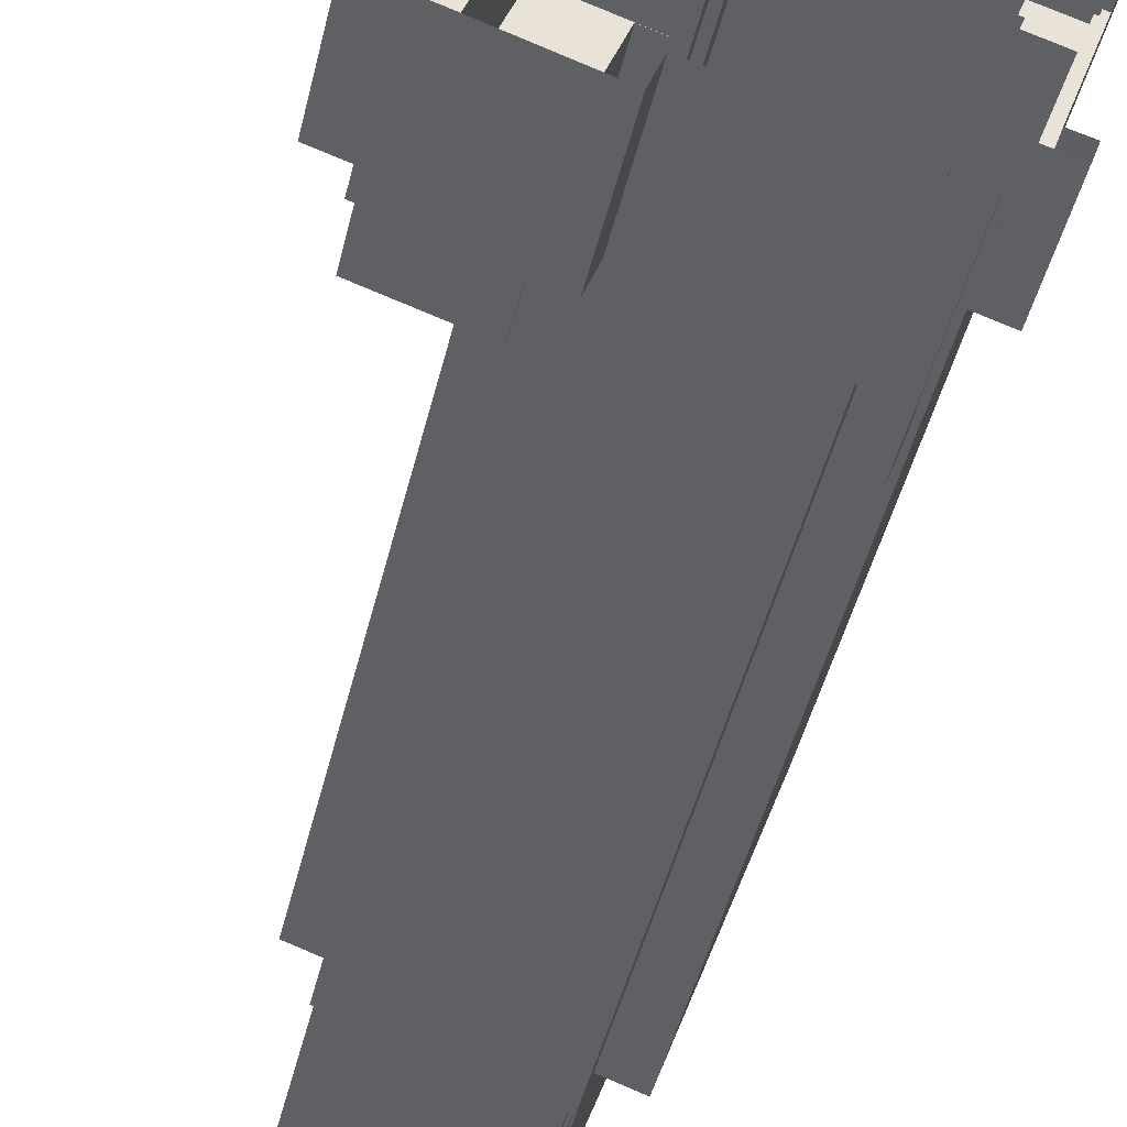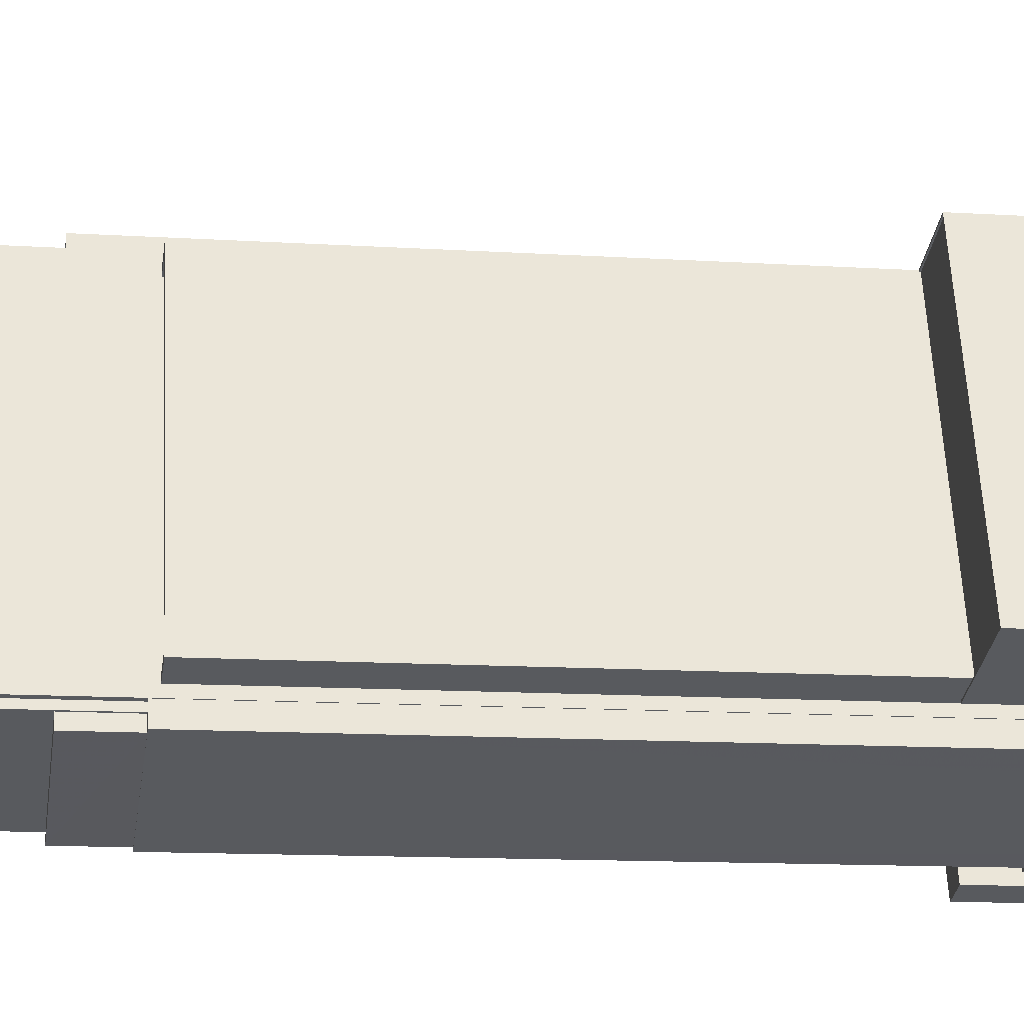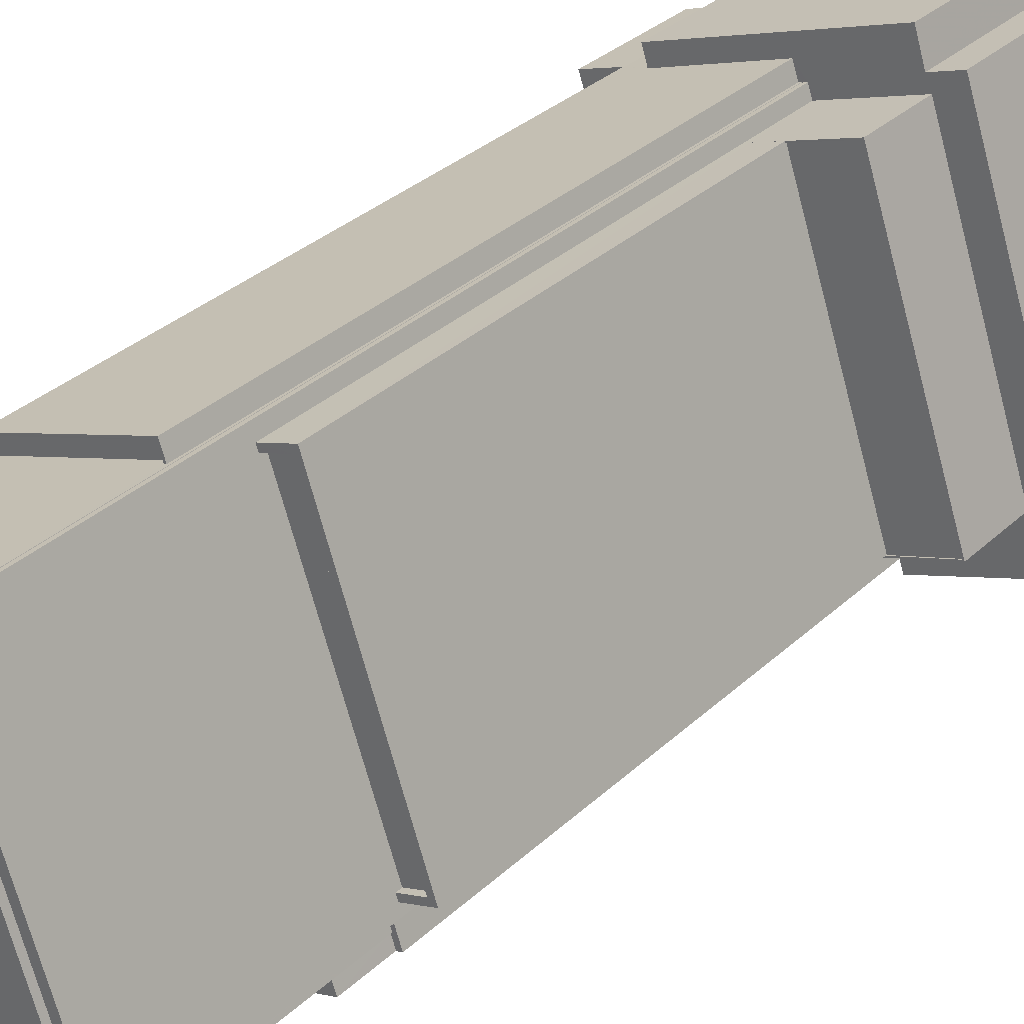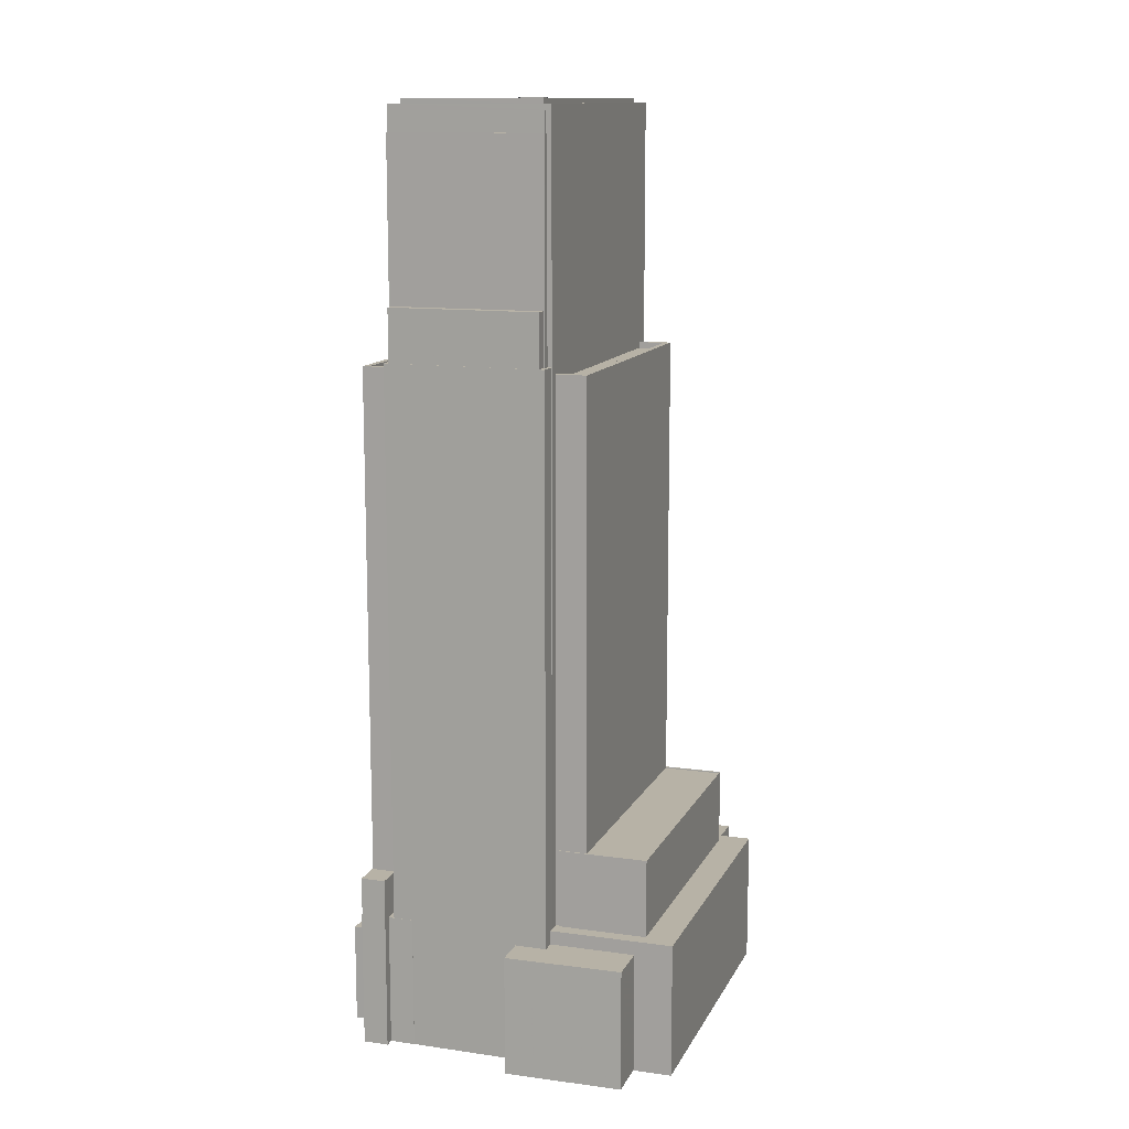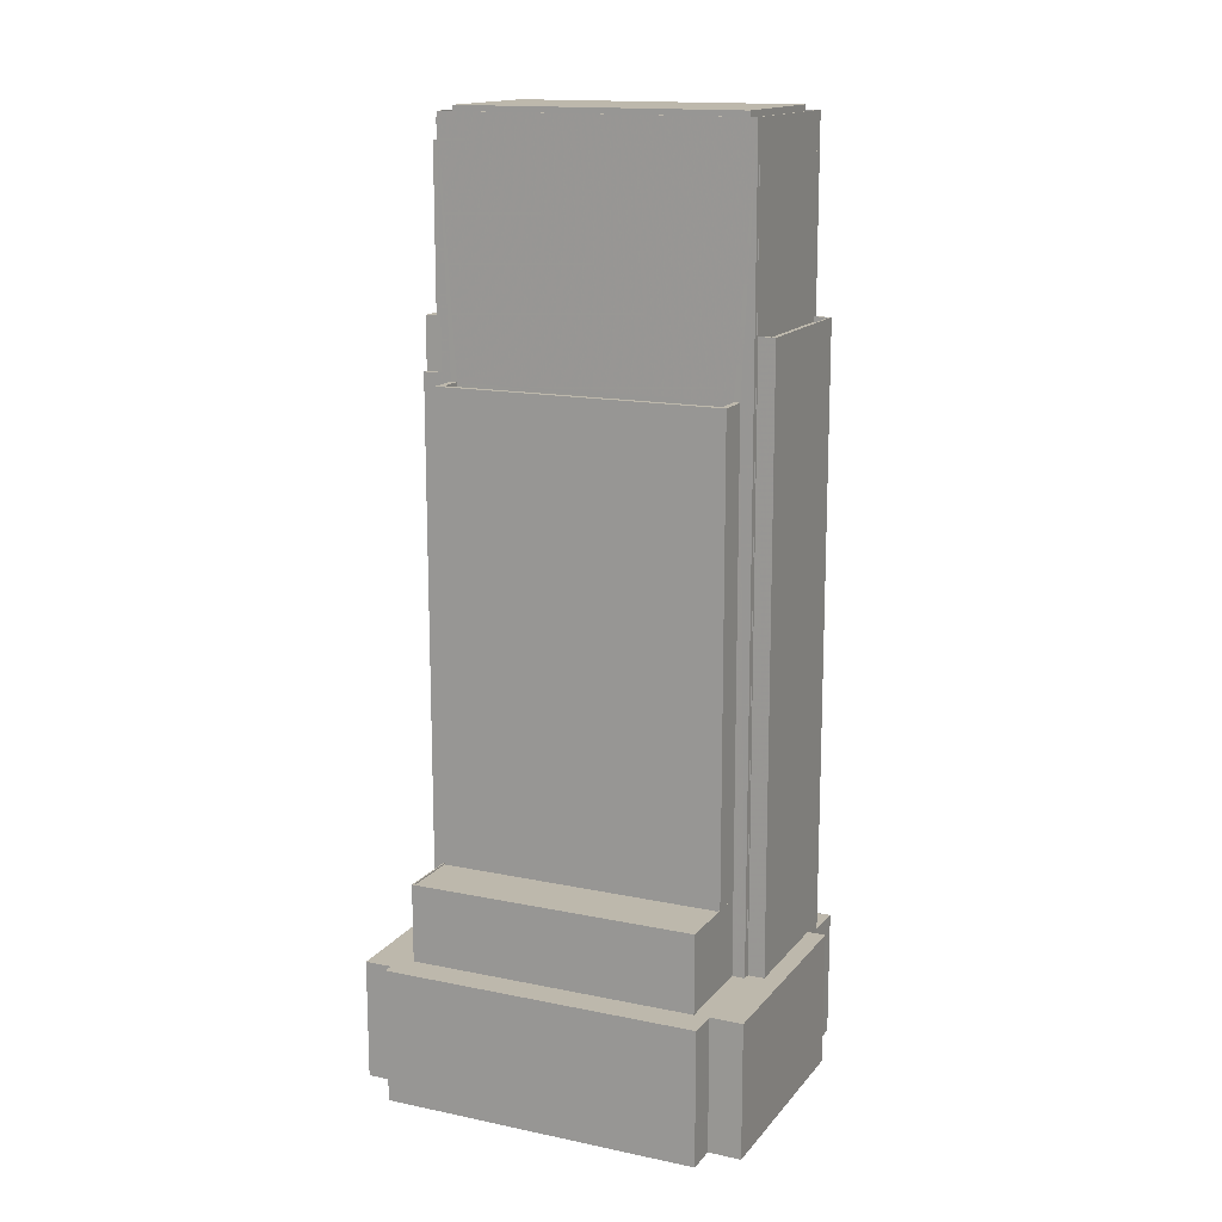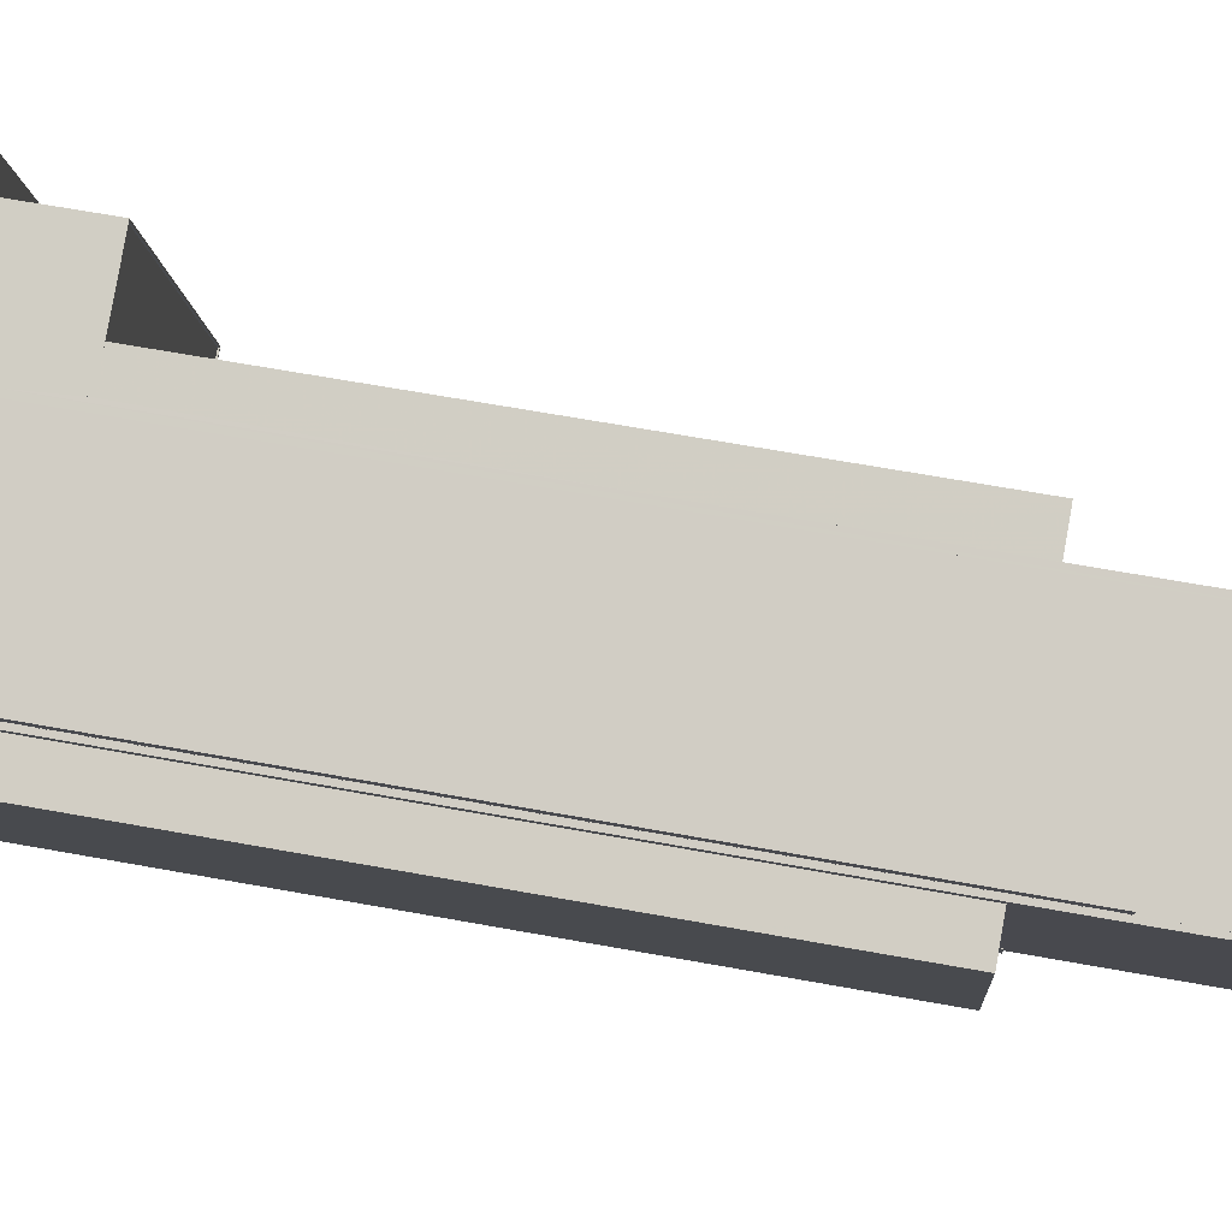
<metadata>
{"format":"obj","ext":"obj","renderer":"f3d","projection":"perspective","resolution":1024,"background":"white","views":[{"elev":-46.1,"azim":166.7,"up":"+Y"},{"elev":-12.5,"azim":81.3,"up":"+Y"},{"elev":32.1,"azim":37.9,"up":"+Y"},{"elev":12.4,"azim":37.2,"up":"+Z"},{"elev":14.9,"azim":133.5,"up":"+Z"},{"elev":62.7,"azim":-79.4,"up":"+Y"}]}
</metadata>
<code>
v -5429 -3.469e+04 4.643
v -5407 -3.475e+04 4.606
v -5435 -3.469e+04 4.643
v -5480 -3.47e+04 4.639
v -5437 -3.469e+04 4.647
v -5481 -3.47e+04 4.642
v -5493 -3.471e+04 4.638
v -5485 -3.471e+04 4.639
v -5491 -3.471e+04 4.635
v -5435 -3.477e+04 4.597
v -5437 -3.477e+04 4.6
v -5412 -3.476e+04 4.6
v -5415 -3.476e+04 4.605
v -5475 -3.477e+04 4.604
v -5492 -3.471e+04 4.635
v -5479 -3.477e+04 4.604
v -5477 -3.477e+04 4.601
v -5468 -3.478e+04 4.596
v -5468 -3.478e+04 4.597
v -5463 -3.478e+04 4.597
v -5464 -3.478e+04 4.598
v -5459 -3.477e+04 4.598
v -5459 -3.477e+04 4.598
v -5469 -3.478e+04 4.597
v -5472 -3.477e+04 4.602
v -5454 -3.47e+04 198.7
v -5462 -3.477e+04 198.7
v -5435 -3.476e+04 198.7
v -5482 -3.471e+04 198.7
v -5432 -3.476e+04 197.4
v -5454 -3.47e+04 197.5
v -5454 -3.47e+04 197.5
v -5434 -3.476e+04 197.4
v -5435 -3.476e+04 197.4
v -5455 -3.47e+04 197.5
v -5462 -3.477e+04 197.4
v -5463 -3.477e+04 197.4
v -5485 -3.471e+04 197.5
v -5482 -3.471e+04 197.5
v -5432 -3.476e+04 197.7
v -5463 -3.477e+04 197.7
v -5464 -3.477e+04 197.7
v -5432 -3.476e+04 197.7
v -5485 -3.471e+04 197.7
v -5485 -3.471e+04 197.7
v -5454 -3.47e+04 197.7
v -5453 -3.47e+04 197.7
v -5463 -3.478e+04 40.94
v -5470 -3.477e+04 40.95
v -5468 -3.478e+04 40.94
v -5465 -3.477e+04 40.95
v -5470 -3.477e+04 32.27
v -5469 -3.478e+04 32.26
v -5468 -3.478e+04 32.26
v -5471 -3.477e+04 32.27
v -5472 -3.477e+04 32.27
v -5472 -3.477e+04 32.27
v -5459 -3.477e+04 32.27
v -5463 -3.477e+04 32.26
v -5464 -3.478e+04 32.26
v -5459 -3.477e+04 32.27
v -5465 -3.477e+04 32.27
v -5464 -3.477e+04 32.27
v -5479 -3.477e+04 25.4
v -5477 -3.477e+04 25.39
v -5475 -3.477e+04 25.4
v -5472 -3.477e+04 25.39
v -5472 -3.477e+04 25.39
v -5492 -3.471e+04 25.43
v -5491 -3.472e+04 25.43
v -5491 -3.471e+04 25.43
v -5490 -3.472e+04 25.43
v -5472 -3.477e+04 25.39
v -5484 -3.471e+04 31.14
v -5484 -3.471e+04 31.14
v -5485 -3.471e+04 31.14
v -5491 -3.471e+04 31.14
v -5484 -3.471e+04 31.14
v -5484 -3.471e+04 31.14
v -5485 -3.471e+04 31.15
v -5490 -3.472e+04 31.14
v -5491 -3.472e+04 31.14
v -5485 -3.471e+04 31.15
v -5493 -3.471e+04 31.14
v -5484 -3.471e+04 190.1
v -5454 -3.47e+04 190.1
v -5484 -3.471e+04 190.1
v -5454 -3.47e+04 190.1
v -5455 -3.47e+04 157.5
v -5456 -3.47e+04 157.5
v -5485 -3.471e+04 157.5
v -5484 -3.471e+04 157.5
v -5455 -3.47e+04 158.5
v -5455 -3.47e+04 158.5
v -5456 -3.47e+04 158.5
v -5456 -3.47e+04 158.5
v -5484 -3.471e+04 158.5
v -5485 -3.471e+04 158.5
v -5484 -3.471e+04 158.5
v -5485 -3.471e+04 158.5
v -5470 -3.477e+04 145
v -5484 -3.471e+04 145.1
v -5489 -3.472e+04 145.1
v -5465 -3.477e+04 145
v -5465 -3.477e+04 146.3
v -5465 -3.477e+04 146.3
v -5465 -3.477e+04 146.3
v -5464 -3.477e+04 146.3
v -5470 -3.477e+04 146.3
v -5471 -3.477e+04 146.3
v -5489 -3.472e+04 146.4
v -5484 -3.471e+04 146.4
v -5484 -3.471e+04 146.4
v -5491 -3.471e+04 146.4
v -5433 -3.476e+04 145
v -5428 -3.476e+04 145
v -5447 -3.47e+04 145.1
v -5452 -3.47e+04 145.1
v -5433 -3.476e+04 146.3
v -5433 -3.476e+04 146.3
v -5428 -3.476e+04 146.3
v -5427 -3.476e+04 146.3
v -5452 -3.47e+04 146.4
v -5447 -3.47e+04 146.4
v -5452 -3.47e+04 146.4
v -5446 -3.47e+04 146.4
v -5431 -3.476e+04 147.9
v -5432 -3.476e+04 147.9
v -5432 -3.476e+04 147.9
v -5463 -3.477e+04 147.9
v -5432 -3.476e+04 147.9
v -5464 -3.477e+04 147.9
v -5465 -3.477e+04 147.9
v -5433 -3.476e+04 147.9
v -5465 -3.477e+04 147.9
v -5463 -3.477e+04 147.9
v -5463 -3.477e+04 147.9
v -5462 -3.477e+04 147.9
v -5462 -3.477e+04 147.9
v -5433 -3.476e+04 147.9
v -5415 -3.476e+04 29.75
v -5431 -3.476e+04 29.74
v -5412 -3.476e+04 29.74
v -5435 -3.477e+04 29.74
v -5432 -3.476e+04 29.74
v -5437 -3.477e+04 29.74
v -5433 -3.476e+04 158.8
v -5462 -3.477e+04 158.8
v -5432 -3.476e+04 158.8
v -5462 -3.477e+04 158.8
v -5432 -3.476e+04 192.2
v -5433 -3.476e+04 192.2
v -5433 -3.476e+04 192.2
v -5463 -3.477e+04 192.2
v -5463 -3.477e+04 192.2
v -5463 -3.477e+04 192.2
v -5463 -3.477e+04 192.2
v -5433 -3.476e+04 192.2
v -5433 -3.476e+04 196.4
v -5463 -3.477e+04 196.4
v -5433 -3.476e+04 196.4
v -5463 -3.477e+04 196.4
v -5407 -3.475e+04 32.66
v -5429 -3.469e+04 32.7
v -5434 -3.47e+04 32.7
v -5414 -3.475e+04 32.66
v -5432 -3.476e+04 32.66
v -5453 -3.47e+04 32.7
v -5435 -3.469e+04 32.7
v -5437 -3.469e+04 32.7
v -5481 -3.47e+04 32.7
v -5456 -3.47e+04 32.7
v -5432 -3.476e+04 32.66
v -5432 -3.476e+04 32.66
v -5480 -3.47e+04 32.7
v -5432 -3.476e+04 32.66
v -5433 -3.476e+04 32.66
v -5452 -3.47e+04 32.7
v -5451 -3.47e+04 32.7
v -5451 -3.47e+04 32.7
v -5432 -3.476e+04 32.66
v -5455 -3.47e+04 32.7
v -5454 -3.47e+04 32.7
v -5454 -3.47e+04 32.7
v -5432 -3.476e+04 48.73
v -5432 -3.476e+04 48.73
v -5427 -3.476e+04 48.73
v -5446 -3.47e+04 48.77
v -5434 -3.47e+04 48.77
v -5415 -3.475e+04 48.73
v -5432 -3.476e+04 48.98
v -5432 -3.476e+04 48.98
v -5432 -3.476e+04 48.98
v -5451 -3.47e+04 49.02
v -5446 -3.47e+04 49.02
v -5451 -3.47e+04 49.02
v -5414 -3.475e+04 48.98
v -5415 -3.475e+04 48.98
v -5432 -3.476e+04 48.98
v -5434 -3.47e+04 49.02
v -5446 -3.47e+04 49.02
v -5434 -3.47e+04 49.02
f 1 2 3
f 3 4 5
f 6 5 4
f 7 8 9
f 10 11 12
f 11 13 12
f 3 2 13
f 8 4 9
f 9 14 15
f 16 14 17
f 18 19 20
f 21 22 23
f 19 21 20
f 24 25 19
f 25 17 14
f 22 14 11
f 11 4 3
f 11 3 13
f 4 14 9
f 21 25 22
f 19 25 21
f 22 25 14
f 11 14 4
f 26 27 28
f 26 29 27
f 30 31 32
f 33 30 34
f 31 35 32
f 34 30 32
f 33 36 37
f 37 36 38
f 38 39 35
f 35 39 32
f 36 33 34
f 36 39 38
f 40 41 42
f 43 40 42
f 42 44 45
f 42 41 44
f 45 46 47
f 45 44 46
f 40 43 47
f 46 40 47
f 48 49 50
f 48 51 49
f 52 53 54
f 53 55 56
f 56 55 57
f 58 59 60
f 58 61 59
f 55 62 63
f 59 62 60
f 55 52 62
f 59 63 62
f 53 52 55
f 64 65 66
f 67 68 65
f 69 70 71
f 69 66 70
f 72 66 73
f 66 68 73
f 70 66 72
f 65 68 66
f 74 75 76
f 77 78 76
f 75 79 80
f 81 77 82
f 80 83 84
f 82 77 84
f 76 75 80
f 77 76 84
f 76 80 84
f 85 86 87
f 85 88 86
f 89 90 91
f 92 89 91
f 93 94 95
f 94 96 95
f 97 98 99
f 95 96 100
f 98 95 100
f 99 98 100
f 101 102 103
f 101 104 102
f 105 106 107
f 108 107 109
f 108 109 110
f 111 112 113
f 111 113 114
f 110 109 114
f 107 106 109
f 109 111 114
f 115 116 117
f 118 115 117
f 119 120 121
f 120 122 121
f 123 124 125
f 121 122 126
f 124 121 126
f 125 124 126
f 127 128 129
f 130 127 131
f 130 132 133
f 128 134 129
f 132 135 133
f 132 136 137
f 136 138 139
f 131 129 140
f 130 131 138
f 131 127 129
f 130 136 132
f 130 138 136
f 141 142 143
f 143 142 144
f 141 145 142
f 144 142 146
f 147 148 149
f 147 150 148
f 151 152 153
f 154 155 151
f 156 157 154
f 152 158 153
f 157 155 154
f 154 151 153
f 159 160 161
f 159 162 160
f 163 164 165
f 163 166 167
f 168 169 170
f 164 169 165
f 171 172 170
f 167 173 174
f 175 172 171
f 173 176 177
f 178 179 180
f 177 176 181
f 182 183 172
f 184 168 183
f 178 180 168
f 165 169 180
f 163 165 166
f 167 166 176
f 172 168 170
f 180 169 168
f 173 167 176
f 183 168 172
f 185 186 187
f 188 187 189
f 189 187 190
f 187 186 190
f 191 192 193
f 194 195 196
f 191 197 198
f 193 192 199
f 196 195 200
f 198 197 200
f 195 201 202
f 202 198 200
f 192 191 198
f 195 202 200
f 34 28 27
f 36 34 27
f 39 36 27
f 29 39 27
f 32 39 29
f 26 32 29
f 28 32 26
f 28 34 32
f 30 33 40
f 33 37 41
f 40 33 41
f 38 41 37
f 38 44 41
f 38 35 44
f 35 31 46
f 35 46 44
f 40 31 30
f 40 46 31
f 78 113 76
f 113 45 76
f 135 42 45
f 42 135 132
f 104 106 102
f 105 135 106
f 106 112 102
f 45 113 112
f 135 45 112
f 135 112 106
f 74 76 85
f 76 45 85
f 184 88 168
f 168 88 47
f 88 45 47
f 85 45 88
f 47 125 168
f 168 125 178
f 47 43 123
f 120 43 173
f 120 173 177
f 118 119 115
f 119 43 120
f 118 123 119
f 125 47 123
f 123 43 119
f 174 173 128
f 173 43 128
f 137 157 132
f 132 157 42
f 159 43 42
f 134 128 152
f 157 156 162
f 158 152 159
f 162 159 42
f 128 43 152
f 157 162 42
f 152 43 159
f 50 18 20
f 48 50 20
f 49 54 50
f 50 54 18
f 49 52 54
f 18 54 19
f 62 51 60
f 21 60 20
f 20 60 48
f 60 51 48
f 62 49 51
f 62 52 49
f 22 58 23
f 22 61 58
f 19 53 24
f 19 54 53
f 60 23 58
f 60 21 23
f 56 67 53
f 53 67 24
f 56 68 67
f 24 67 25
f 68 56 57
f 73 68 57
f 66 69 15
f 14 66 15
f 9 15 69
f 71 9 69
f 25 65 17
f 25 67 65
f 65 64 16
f 17 65 16
f 64 14 16
f 64 66 14
f 70 82 71
f 9 71 7
f 7 71 84
f 71 82 84
f 8 84 83
f 8 7 84
f 72 81 82
f 70 72 82
f 75 85 87
f 75 74 85
f 79 75 99
f 75 87 99
f 182 94 183
f 183 94 86
f 93 87 86
f 89 92 97
f 99 87 97
f 89 97 93
f 94 93 86
f 97 87 93
f 88 183 86
f 88 184 183
f 83 80 175
f 4 8 83
f 80 100 175
f 175 100 96
f 175 96 172
f 4 83 175
f 80 99 100
f 80 79 99
f 94 172 96
f 94 182 172
f 93 95 90
f 89 93 90
f 97 91 98
f 97 92 91
f 98 91 90
f 95 98 90
f 55 110 57
f 73 57 81
f 72 73 81
f 57 110 114
f 81 114 77
f 81 57 114
f 109 104 101
f 109 106 104
f 109 101 103
f 111 109 103
f 102 111 103
f 102 112 111
f 78 114 113
f 78 77 114
f 63 108 110
f 55 63 110
f 119 121 116
f 115 119 116
f 123 117 124
f 123 118 117
f 121 117 116
f 121 124 117
f 179 178 194
f 195 194 126
f 126 194 125
f 194 178 125
f 187 201 122
f 122 201 126
f 187 188 201
f 126 201 195
f 177 181 193
f 177 193 120
f 120 199 122
f 185 187 199
f 199 187 122
f 193 199 120
f 142 127 146
f 22 11 146
f 61 127 130
f 61 130 59
f 22 146 61
f 146 127 61
f 167 127 142
f 142 145 167
f 128 127 167
f 174 128 167
f 133 107 108
f 133 108 130
f 108 59 130
f 108 63 59
f 105 133 135
f 105 107 133
f 13 141 143
f 12 13 143
f 144 10 12
f 143 144 12
f 11 10 144
f 146 11 144
f 140 149 131
f 140 147 149
f 131 149 148
f 138 131 148
f 139 138 148
f 150 139 148
f 151 134 152
f 151 129 134
f 150 136 139
f 136 150 155
f 140 129 147
f 151 155 150
f 129 151 147
f 151 150 147
f 137 136 155
f 157 137 155
f 158 161 153
f 158 159 161
f 153 161 160
f 154 153 160
f 156 154 160
f 162 156 160
f 175 171 6
f 4 175 6
f 171 170 5
f 6 171 5
f 169 3 5
f 170 169 5
f 169 1 3
f 169 164 1
f 1 163 2
f 1 164 163
f 167 141 163
f 163 141 2
f 167 145 141
f 2 141 13
f 192 198 190
f 186 192 190
f 185 192 186
f 185 199 192
f 188 189 202
f 201 188 202
f 198 189 190
f 198 202 189
f 181 176 191
f 193 181 191
f 194 196 180
f 179 194 180
f 165 180 196
f 200 165 196
f 165 200 197
f 166 165 197
f 191 166 197
f 191 176 166

</code>
